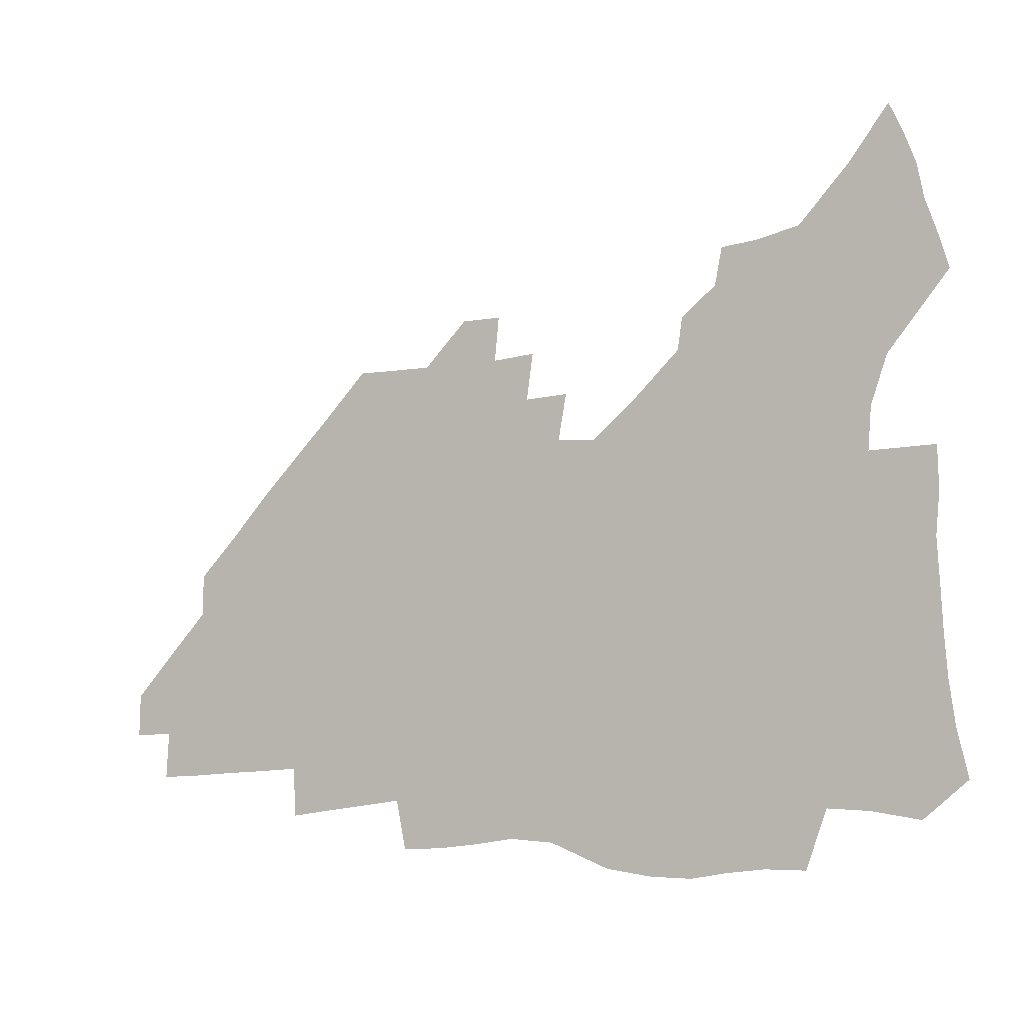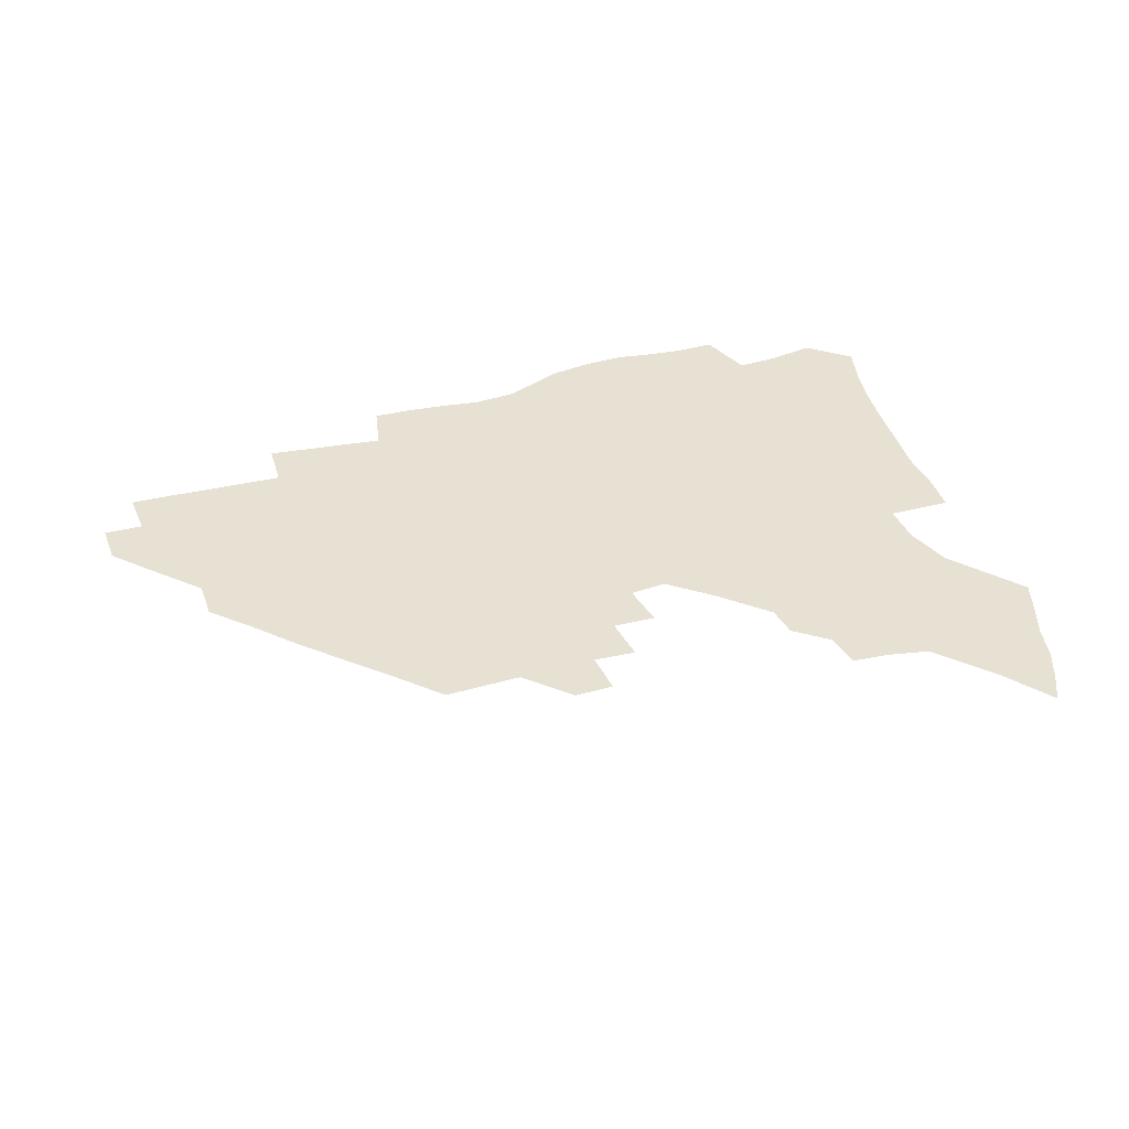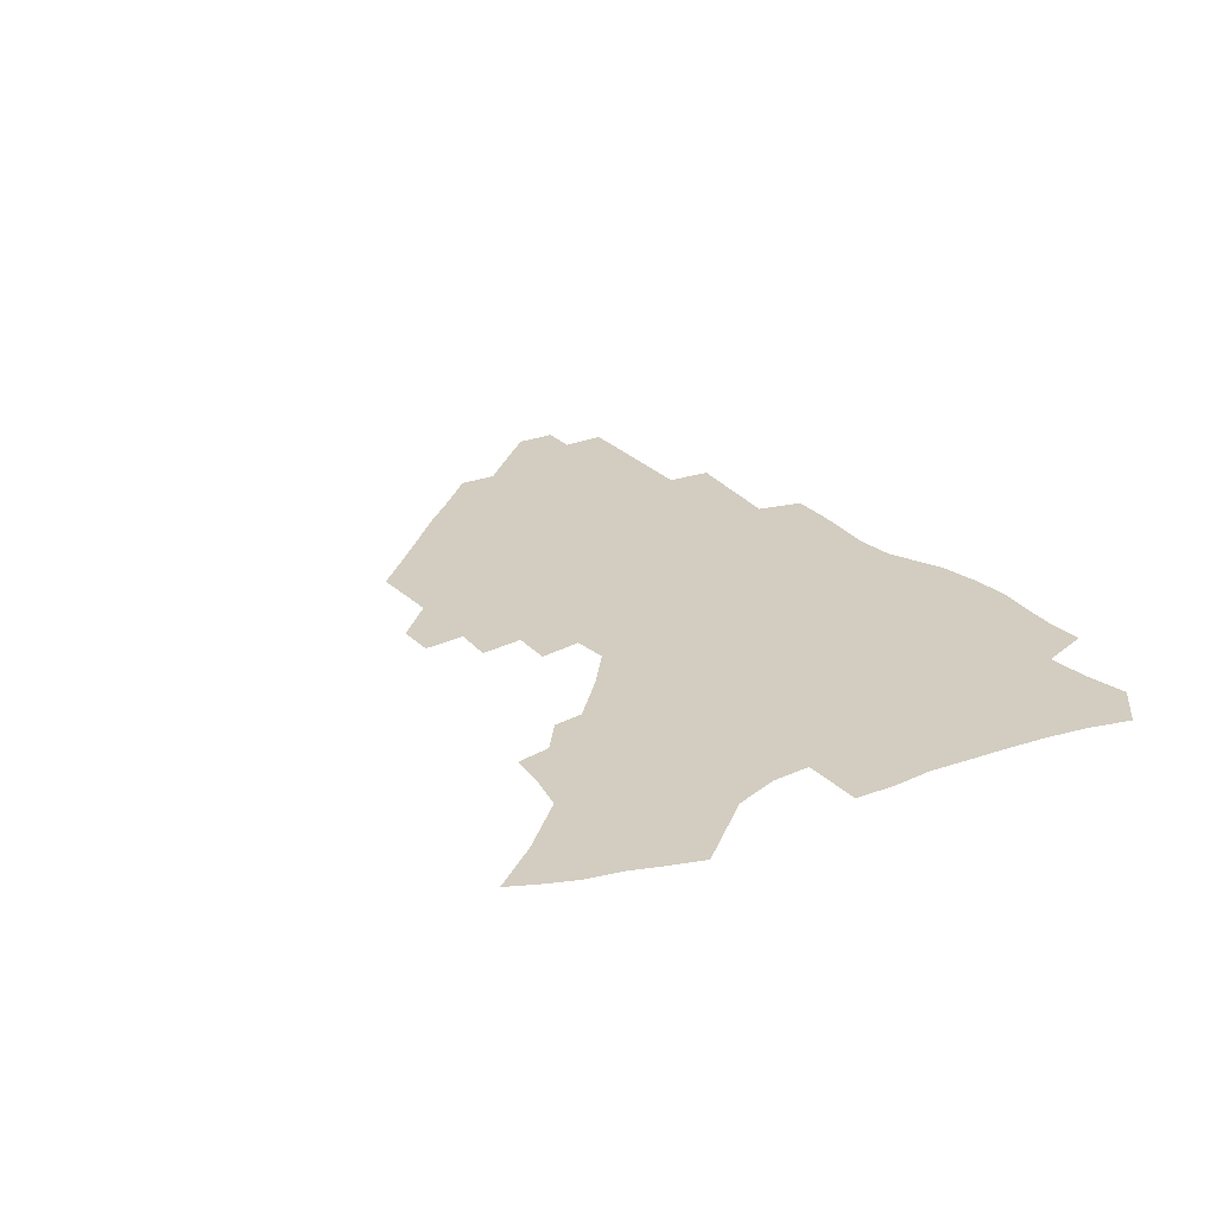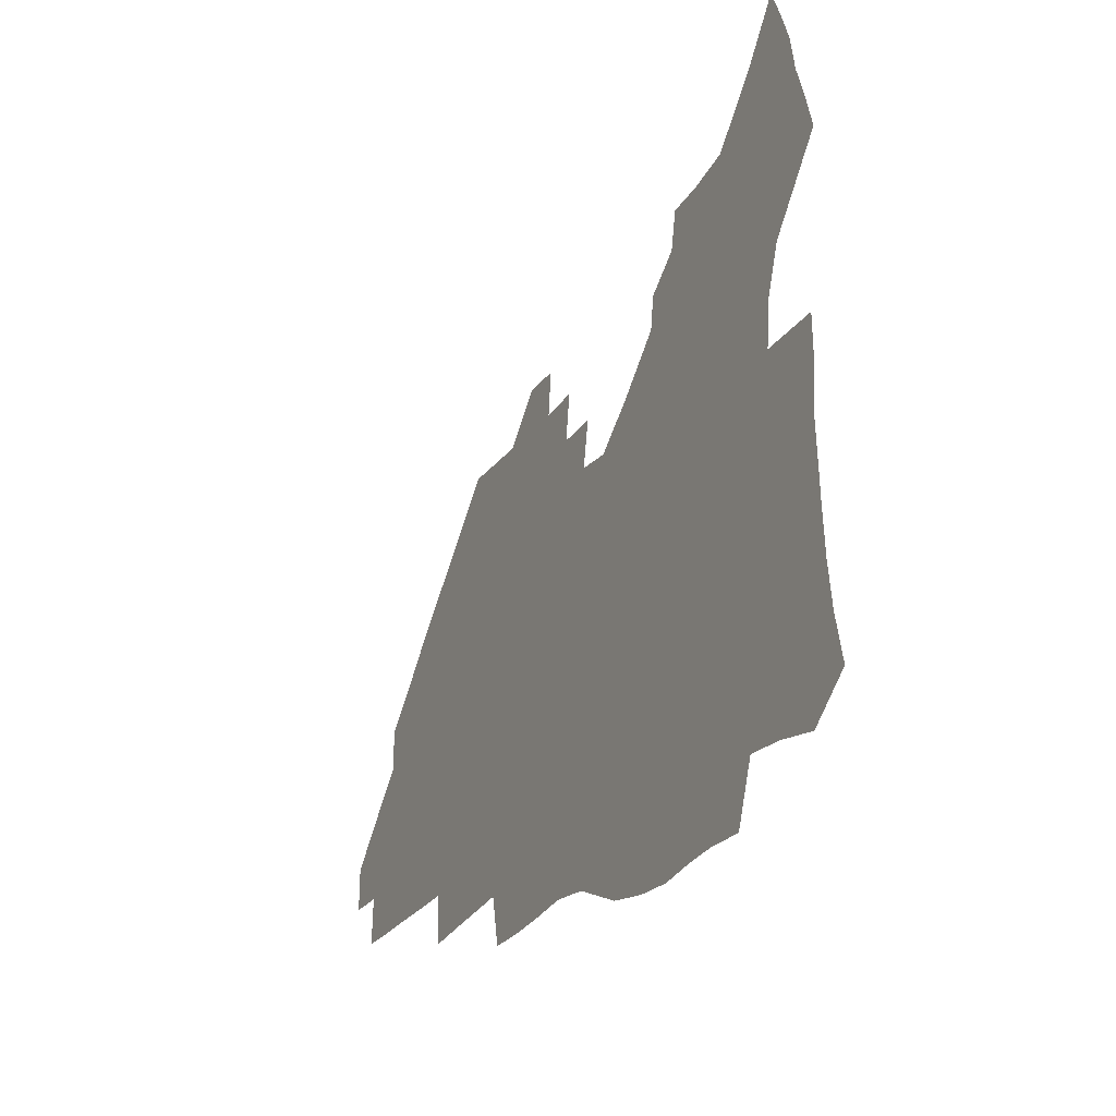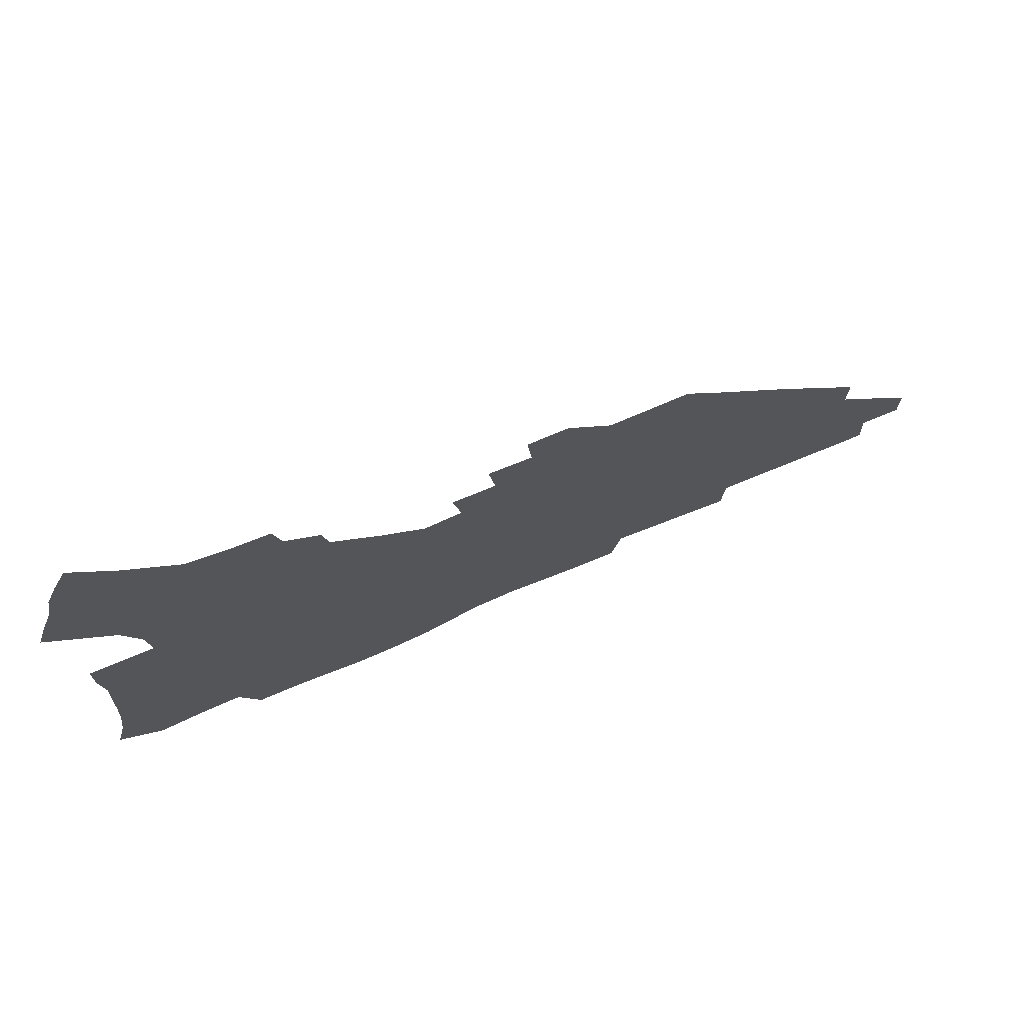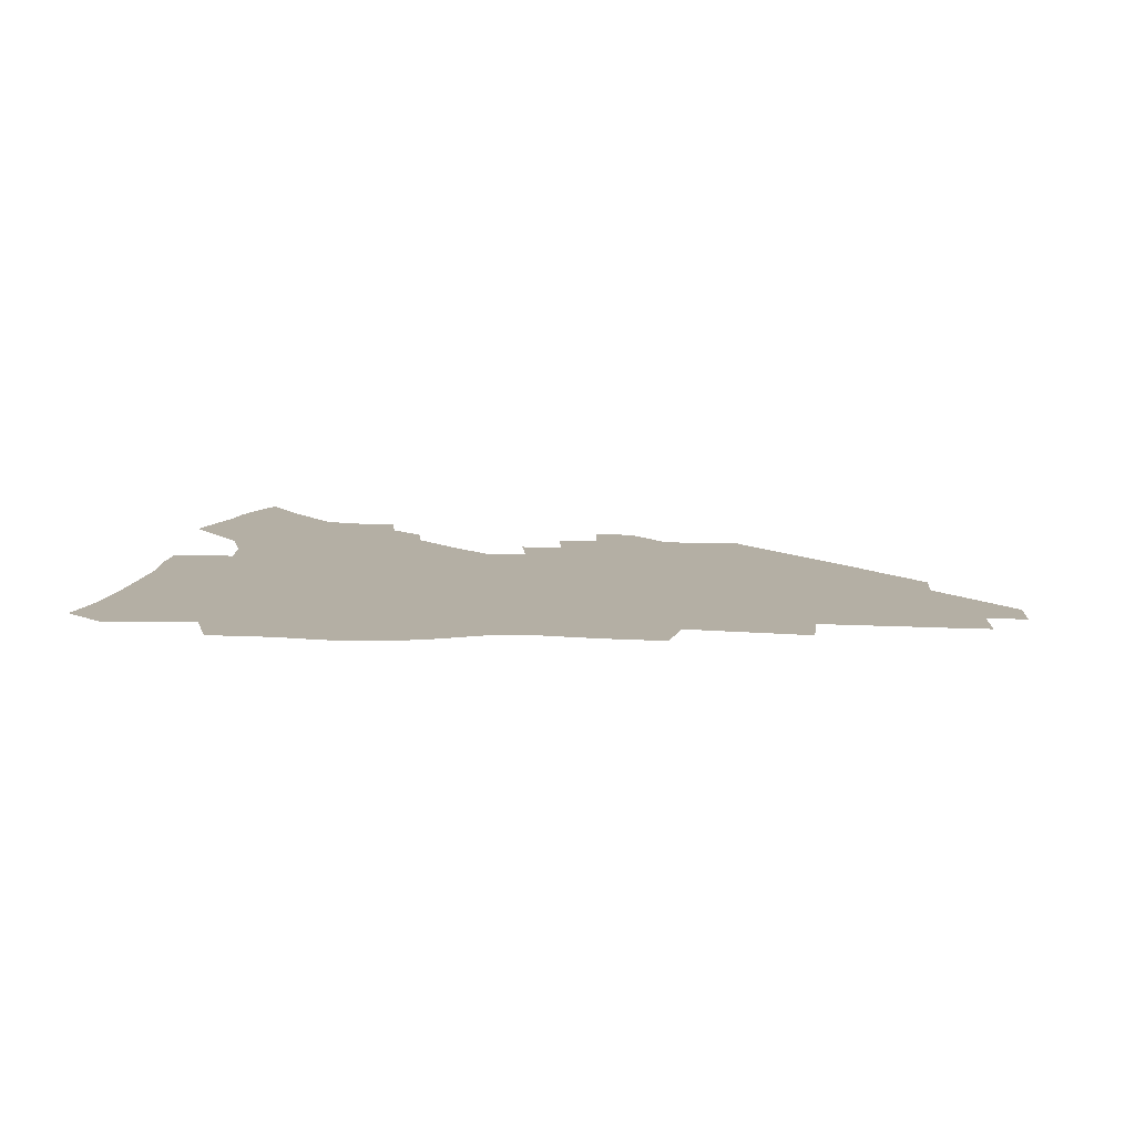
<metadata>
{"format":"obj","ext":"obj","renderer":"f3d","projection":"perspective","resolution":1024,"background":"white","views":[{"elev":-7.7,"azim":-150.7,"up":"+Y"},{"elev":39.5,"azim":161.4,"up":"+Z"},{"elev":24.5,"azim":-122.6,"up":"+Z"},{"elev":-24.0,"azim":-116.4,"up":"+Y"},{"elev":73.8,"azim":-22.9,"up":"+Y"},{"elev":11.3,"azim":5.1,"up":"+Z"}]}
</metadata>
<code>
v 257.9 189.4 0
v 261.9 206.6 0
v 264.2 222.7 0
v 265.3 238.4 0
v 266.1 254 0
v 267 269.7 0
v 265.6 285.2 0
v 266 300.6 0
v 274.1 176.3 0
v 279 194.2 0
v 281.9 210.2 0
v 284.5 225.8 0
v 285.7 240.7 0
v 286.4 255.5 0
v 289.2 270.8 0
v 290 285.4 0
v 290.1 300.3 0
v 288.9 315.7 0
v 282.7 333.1 0
v 260 360.1 0
v 263.9 373 0
v 268.2 385.3 0
v 270.7 398.1 0
v 275.2 409.7 0
v 280.2 420.7 0
v 292.1 179.3 0
v 296.2 196.3 0
v 300 212.5 0
v 302 227.3 0
v 302.8 241.6 0
v 304.4 256.2 0
v 307.8 271.1 0
v 308.5 285 0
v 307.8 299.1 0
v 307.8 313 0
v 308.3 326.4 0
v 304.3 341.9 0
v 297 359.8 0
v 290.6 377.2 0
v 293 389.4 0
v 294.9 401.7 0
v 307.6 180.2 0
v 312 197.3 0
v 314.8 212.7 0
v 316.7 227.4 0
v 318.5 241.9 0
v 320.3 256.3 0
v 323.5 271.1 0
v 324.5 284.8 0
v 324.1 298.4 0
v 324.5 311.7 0
v 323.8 325 0
v 321.1 339.5 0
v 319.6 353.1 0
v 316.7 367.5 0
v 313.8 381.8 0
v 315.3 159.5 0
v 323.5 181.7 0
v 327.3 197.7 0
v 329.7 212.7 0
v 331.1 227 0
v 333.5 241.8 0
v 335.4 256.1 0
v 339.2 271.1 0
v 340.3 284.7 0
v 339.9 298.1 0
v 339 311.5 0
v 337.7 324.9 0
v 335.3 339 0
v 335.1 351.3 0
v 333.4 364.1 0
v 329.7 378.6 0
v 330.3 159.8 0
v 337.7 180.7 0
v 342.5 198 0
v 344.7 212.8 0
v 347.1 227.7 0
v 348.6 241.9 0
v 351.5 256.7 0
v 354.6 271.2 0
v 355.9 284.7 0
v 355.1 297.9 0
v 352.8 311.9 0
v 350.8 325.7 0
v 348.6 339.7 0
v 347.4 352 0
v 346 364.1 0
v 343.3 377.6 0
v 344.2 158.4 0
v 353.1 181 0
v 358.1 198.3 0
v 361.2 213.8 0
v 363 228.3 0
v 365.6 243.1 0
v 367.4 257.3 0
v 369.5 271.4 0
v 370.1 284.7 0
v 370 297.7 0
v 368 311.2 0
v 364.8 325.9 0
v 360.8 342.2 0
v 359 354 0
v 357.7 156.2 0
v 369.1 182 0
v 374.4 199.4 0
v 377.9 215 0
v 379.3 229.3 0
v 382.3 244.3 0
v 383.7 258.2 0
v 384.3 271.7 0
v 384.2 284.9 0
v 383.6 297.9 0
v 381.7 311.4 0
v 379.2 325.1 0
v 373.1 156.7 0
v 385.2 183 0
v 391.6 201.4 0
v 393.8 216 0
v 395.8 230.5 0
v 397.2 244.6 0
v 397.6 258.3 0
v 397.9 271.9 0
v 397.8 285.3 0
v 396.8 298.9 0
v 395 312.4 0
v 390 159.3 0
v 402.6 185.4 0
v 407.2 202.2 0
v 409.1 216.5 0
v 410.6 230.7 0
v 411 244.4 0
v 411.7 258.3 0
v 411.6 272 0
v 412.1 285.6 0
v 410.6 299.7 0
v 409 313.7 0
v 405.9 330.4 0
v 412.4 168.3 0
v 419.1 187.2 0
v 421.6 201.9 0
v 423.4 216.3 0
v 425 230.7 0
v 425.2 244.4 0
v 426 258.5 0
v 425.9 272.4 0
v 425.5 286.4 0
v 424.7 300.5 0
v 423.3 315.1 0
v 422.2 329.8 0
v 419.8 346.8 0
v 428.9 169.6 0
v 433.8 186.9 0
v 436.1 201.4 0
v 437.7 215.9 0
v 438.9 230.2 0
v 439.6 244.3 0
v 440 258.4 0
v 440 272.5 0
v 439.7 286.6 0
v 439.5 300.6 0
v 438.4 315.2 0
v 437 330.5 0
v 435.8 345.8 0
v 434.2 362 0
v 443.5 167.6 0
v 448.2 185.8 0
v 450.4 200.6 0
v 452.4 215.7 0
v 453.2 229.8 0
v 453.7 243.9 0
v 454 258.2 0
v 454.3 272.4 0
v 453.8 286.8 0
v 453.6 301 0
v 452.8 315.7 0
v 451.9 330.6 0
v 450.8 345.7 0
v 449.2 362.2 0
v 458.5 166.1 0
v 462.6 184.2 0
v 465 199.9 0
v 466.6 214.8 0
v 467.6 229.3 0
v 468.1 243.6 0
v 468.4 258 0
v 468.8 272.3 0
v 468.5 286.6 0
v 468 301.3 0
v 467.4 315.9 0
v 466.6 330.5 0
v 465.4 346.1 0
v 473.9 165.5 0
v 477.6 183.4 0
v 479.6 199 0
v 480.9 213.8 0
v 481.9 228.8 0
v 482.5 243.4 0
v 482.7 257.8 0
v 482.8 272.3 0
v 482.9 286.6 0
v 482.3 301.9 0
v 481.8 316.3 0
v 481.1 330.9 0
v 480 346.3 0
v 492.7 181.6 0
v 494.3 198.2 0
v 495.4 213 0
v 496.4 228.4 0
v 497.1 243.2 0
v 497.2 257.7 0
v 497.3 272.1 0
v 497.1 286.6 0
v 496.5 301.9 0
v 496.1 316.4 0
v 495.6 331 0
v 494.6 346.6 0
v 507.9 179.8 0
v 509.1 197.1 0
v 510.1 212.7 0
v 510.8 228 0
v 511.3 242.9 0
v 511.5 257.4 0
v 511.7 272 0
v 511.4 286.6 0
v 511 301.7 0
v 510.5 316.3 0
v 509.9 331 0
v 523.3 177.9 0
v 524.2 195.7 0
v 524.9 211.7 0
v 525.3 227.5 0
v 525.6 242.5 0
v 525.8 257.3 0
v 525.8 271.9 0
v 525.6 286.6 0
v 525.3 301.4 0
v 524.8 316.4 0
v 539.4 194.9 0
v 539.6 211.5 0
v 539.8 227.3 0
v 540 242.2 0
v 540.2 257 0
v 539.9 271.8 0
v 539.8 286.5 0
v 539.7 301.8 0
v 554.7 194.4 0
v 554.3 211.3 0
v 554.4 226.9 0
v 554.6 241.9 0
v 554.4 257 0
v 554.2 271.8 0
v 554 286.5 0
v 570.1 193.5 0
v 569.4 210.5 0
v 569.1 226.4 0
v 569.1 241.7 0
v 568.7 256.9 0
v 568.7 271.8 0
v 585.2 193.1 0
v 584.3 210.2 0
v 584.1 225.8 0
v 583.4 241.7 0
v 599.2 209.7 0
v 598.9 225.4 0
f 9 10 1
f 1 10 2
f 10 11 2
f 2 11 3
f 11 12 3
f 3 12 4
f 12 13 4
f 4 13 5
f 13 14 5
f 5 14 6
f 14 15 6
f 6 15 7
f 15 16 7
f 7 16 8
f 16 17 8
f 9 26 10
f 26 27 10
f 10 27 11
f 27 28 11
f 11 28 12
f 28 29 12
f 12 29 13
f 29 30 13
f 13 30 14
f 30 31 14
f 14 31 15
f 31 32 15
f 15 32 16
f 32 33 16
f 16 33 17
f 33 34 17
f 17 34 18
f 34 35 18
f 18 35 19
f 35 36 19
f 19 36 20
f 36 37 20
f 20 37 21
f 37 38 21
f 21 38 22
f 38 39 22
f 22 39 23
f 39 40 23
f 23 40 24
f 40 41 24
f 24 41 25
f 26 42 27
f 42 43 27
f 27 43 28
f 43 44 28
f 28 44 29
f 44 45 29
f 29 45 30
f 45 46 30
f 30 46 31
f 46 47 31
f 31 47 32
f 47 48 32
f 32 48 33
f 48 49 33
f 33 49 34
f 49 50 34
f 34 50 35
f 50 51 35
f 35 51 36
f 51 52 36
f 36 52 37
f 52 53 37
f 37 53 38
f 53 54 38
f 38 54 39
f 54 55 39
f 39 55 40
f 55 56 40
f 40 56 41
f 57 58 42
f 42 58 43
f 58 59 43
f 43 59 44
f 59 60 44
f 44 60 45
f 60 61 45
f 45 61 46
f 61 62 46
f 46 62 47
f 62 63 47
f 47 63 48
f 63 64 48
f 48 64 49
f 64 65 49
f 49 65 50
f 65 66 50
f 50 66 51
f 66 67 51
f 51 67 52
f 67 68 52
f 52 68 53
f 68 69 53
f 53 69 54
f 69 70 54
f 54 70 55
f 70 71 55
f 55 71 56
f 71 72 56
f 57 73 58
f 73 74 58
f 58 74 59
f 74 75 59
f 59 75 60
f 75 76 60
f 60 76 61
f 76 77 61
f 61 77 62
f 77 78 62
f 62 78 63
f 78 79 63
f 63 79 64
f 79 80 64
f 64 80 65
f 80 81 65
f 65 81 66
f 81 82 66
f 66 82 67
f 82 83 67
f 67 83 68
f 83 84 68
f 68 84 69
f 84 85 69
f 69 85 70
f 85 86 70
f 70 86 71
f 86 87 71
f 71 87 72
f 87 88 72
f 73 89 74
f 89 90 74
f 74 90 75
f 90 91 75
f 75 91 76
f 91 92 76
f 76 92 77
f 92 93 77
f 77 93 78
f 93 94 78
f 78 94 79
f 94 95 79
f 79 95 80
f 95 96 80
f 80 96 81
f 96 97 81
f 81 97 82
f 97 98 82
f 82 98 83
f 98 99 83
f 83 99 84
f 99 100 84
f 84 100 85
f 100 101 85
f 85 101 86
f 101 102 86
f 86 102 87
f 89 103 90
f 103 104 90
f 90 104 91
f 104 105 91
f 91 105 92
f 105 106 92
f 92 106 93
f 106 107 93
f 93 107 94
f 107 108 94
f 94 108 95
f 108 109 95
f 95 109 96
f 109 110 96
f 96 110 97
f 110 111 97
f 97 111 98
f 111 112 98
f 98 112 99
f 112 113 99
f 99 113 100
f 113 114 100
f 100 114 101
f 103 115 104
f 115 116 104
f 104 116 105
f 116 117 105
f 105 117 106
f 117 118 106
f 106 118 107
f 118 119 107
f 107 119 108
f 119 120 108
f 108 120 109
f 120 121 109
f 109 121 110
f 121 122 110
f 110 122 111
f 122 123 111
f 111 123 112
f 123 124 112
f 112 124 113
f 124 125 113
f 113 125 114
f 115 126 116
f 126 127 116
f 116 127 117
f 127 128 117
f 117 128 118
f 128 129 118
f 118 129 119
f 129 130 119
f 119 130 120
f 130 131 120
f 120 131 121
f 131 132 121
f 121 132 122
f 132 133 122
f 122 133 123
f 133 134 123
f 123 134 124
f 134 135 124
f 124 135 125
f 135 136 125
f 126 138 127
f 138 139 127
f 127 139 128
f 139 140 128
f 128 140 129
f 140 141 129
f 129 141 130
f 141 142 130
f 130 142 131
f 142 143 131
f 131 143 132
f 143 144 132
f 132 144 133
f 144 145 133
f 133 145 134
f 145 146 134
f 134 146 135
f 146 147 135
f 135 147 136
f 147 148 136
f 136 148 137
f 148 149 137
f 138 151 139
f 151 152 139
f 139 152 140
f 152 153 140
f 140 153 141
f 153 154 141
f 141 154 142
f 154 155 142
f 142 155 143
f 155 156 143
f 143 156 144
f 156 157 144
f 144 157 145
f 157 158 145
f 145 158 146
f 158 159 146
f 146 159 147
f 159 160 147
f 147 160 148
f 160 161 148
f 148 161 149
f 161 162 149
f 149 162 150
f 162 163 150
f 151 165 152
f 165 166 152
f 152 166 153
f 166 167 153
f 153 167 154
f 167 168 154
f 154 168 155
f 168 169 155
f 155 169 156
f 169 170 156
f 156 170 157
f 170 171 157
f 157 171 158
f 171 172 158
f 158 172 159
f 172 173 159
f 159 173 160
f 173 174 160
f 160 174 161
f 174 175 161
f 161 175 162
f 175 176 162
f 162 176 163
f 176 177 163
f 163 177 164
f 177 178 164
f 165 179 166
f 179 180 166
f 166 180 167
f 180 181 167
f 167 181 168
f 181 182 168
f 168 182 169
f 182 183 169
f 169 183 170
f 183 184 170
f 170 184 171
f 184 185 171
f 171 185 172
f 185 186 172
f 172 186 173
f 186 187 173
f 173 187 174
f 187 188 174
f 174 188 175
f 188 189 175
f 175 189 176
f 189 190 176
f 176 190 177
f 190 191 177
f 177 191 178
f 179 192 180
f 192 193 180
f 180 193 181
f 193 194 181
f 181 194 182
f 194 195 182
f 182 195 183
f 195 196 183
f 183 196 184
f 196 197 184
f 184 197 185
f 197 198 185
f 185 198 186
f 198 199 186
f 186 199 187
f 199 200 187
f 187 200 188
f 200 201 188
f 188 201 189
f 201 202 189
f 189 202 190
f 202 203 190
f 190 203 191
f 203 204 191
f 193 205 194
f 205 206 194
f 194 206 195
f 206 207 195
f 195 207 196
f 207 208 196
f 196 208 197
f 208 209 197
f 197 209 198
f 209 210 198
f 198 210 199
f 210 211 199
f 199 211 200
f 211 212 200
f 200 212 201
f 212 213 201
f 201 213 202
f 213 214 202
f 202 214 203
f 214 215 203
f 203 215 204
f 215 216 204
f 205 217 206
f 217 218 206
f 206 218 207
f 218 219 207
f 207 219 208
f 219 220 208
f 208 220 209
f 220 221 209
f 209 221 210
f 221 222 210
f 210 222 211
f 222 223 211
f 211 223 212
f 223 224 212
f 212 224 213
f 224 225 213
f 213 225 214
f 225 226 214
f 214 226 215
f 226 227 215
f 215 227 216
f 217 228 218
f 228 229 218
f 218 229 219
f 229 230 219
f 219 230 220
f 230 231 220
f 220 231 221
f 231 232 221
f 221 232 222
f 232 233 222
f 222 233 223
f 233 234 223
f 223 234 224
f 234 235 224
f 224 235 225
f 235 236 225
f 225 236 226
f 236 237 226
f 226 237 227
f 229 238 230
f 238 239 230
f 230 239 231
f 239 240 231
f 231 240 232
f 240 241 232
f 232 241 233
f 241 242 233
f 233 242 234
f 242 243 234
f 234 243 235
f 243 244 235
f 235 244 236
f 244 245 236
f 236 245 237
f 238 246 239
f 246 247 239
f 239 247 240
f 247 248 240
f 240 248 241
f 248 249 241
f 241 249 242
f 249 250 242
f 242 250 243
f 250 251 243
f 243 251 244
f 251 252 244
f 244 252 245
f 246 253 247
f 253 254 247
f 247 254 248
f 254 255 248
f 248 255 249
f 255 256 249
f 249 256 250
f 256 257 250
f 250 257 251
f 257 258 251
f 251 258 252
f 253 259 254
f 259 260 254
f 254 260 255
f 260 261 255
f 255 261 256
f 261 262 256
f 256 262 257
f 260 263 261
f 263 264 261
f 261 264 262

</code>
